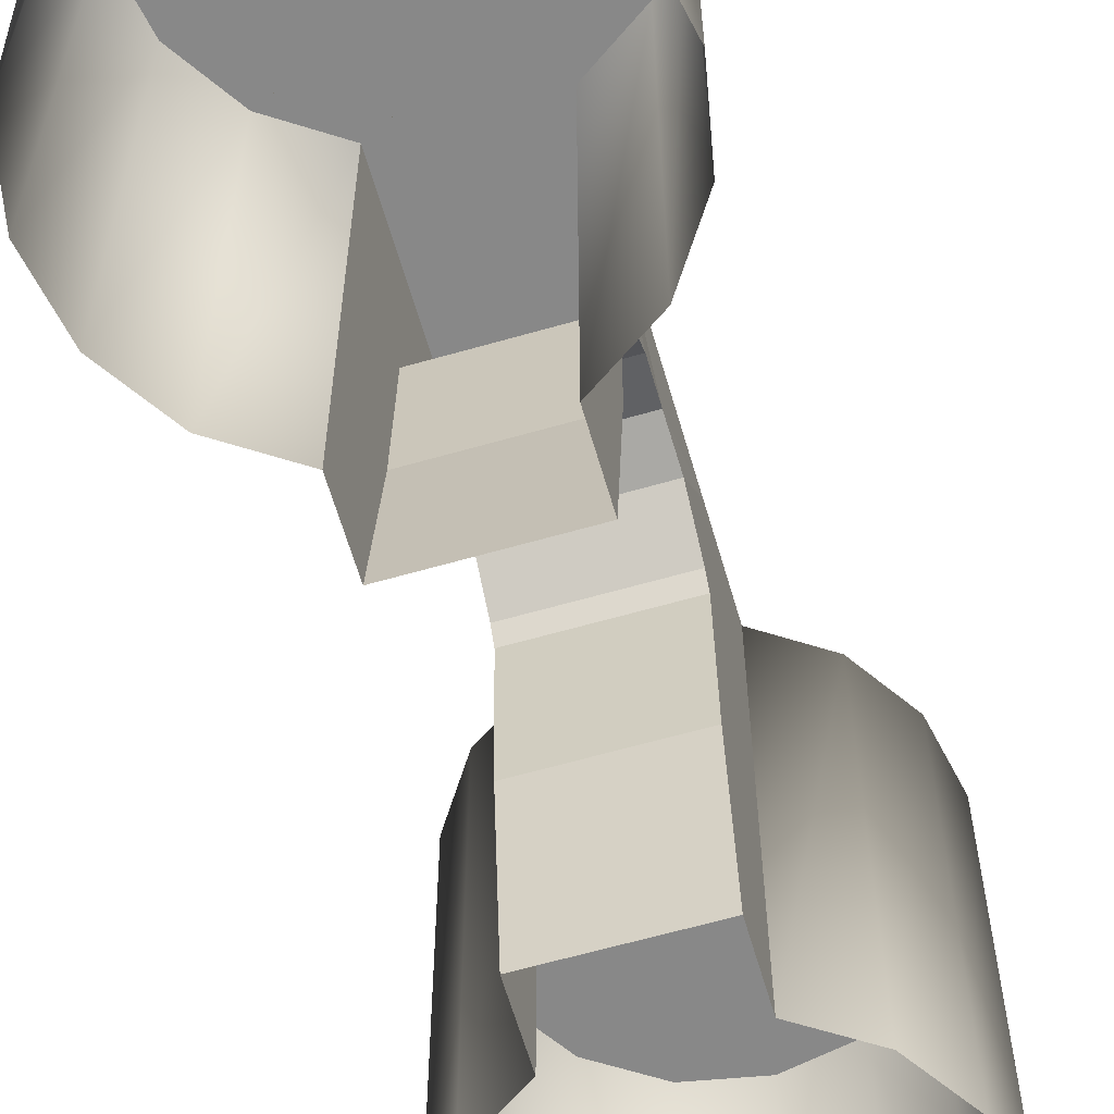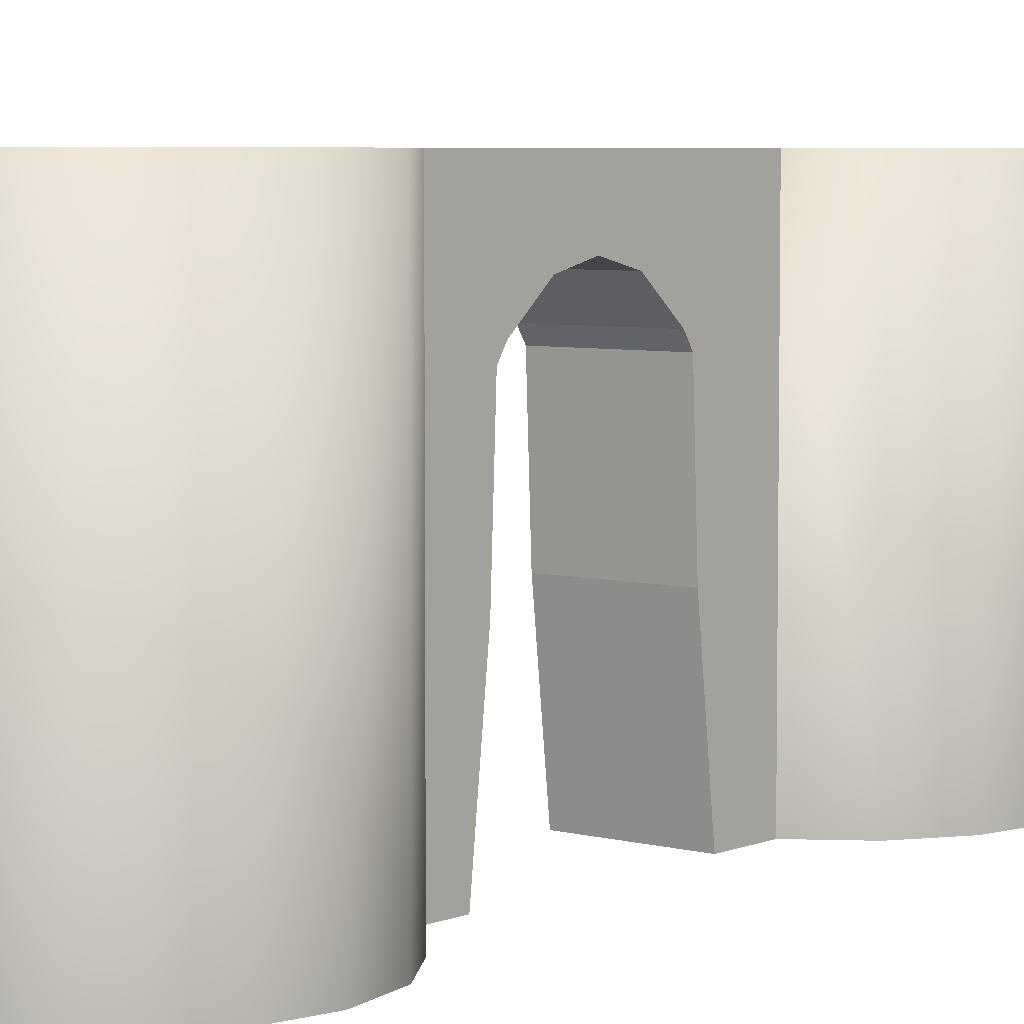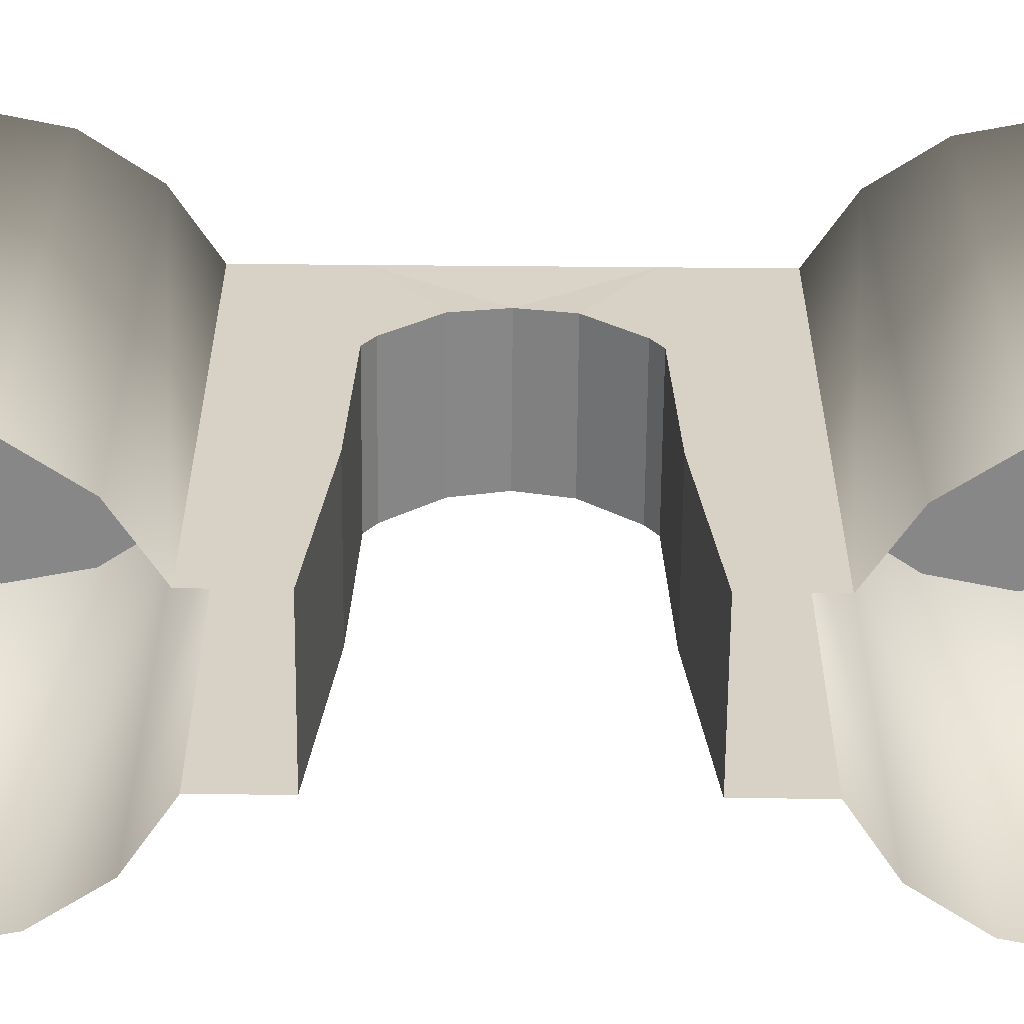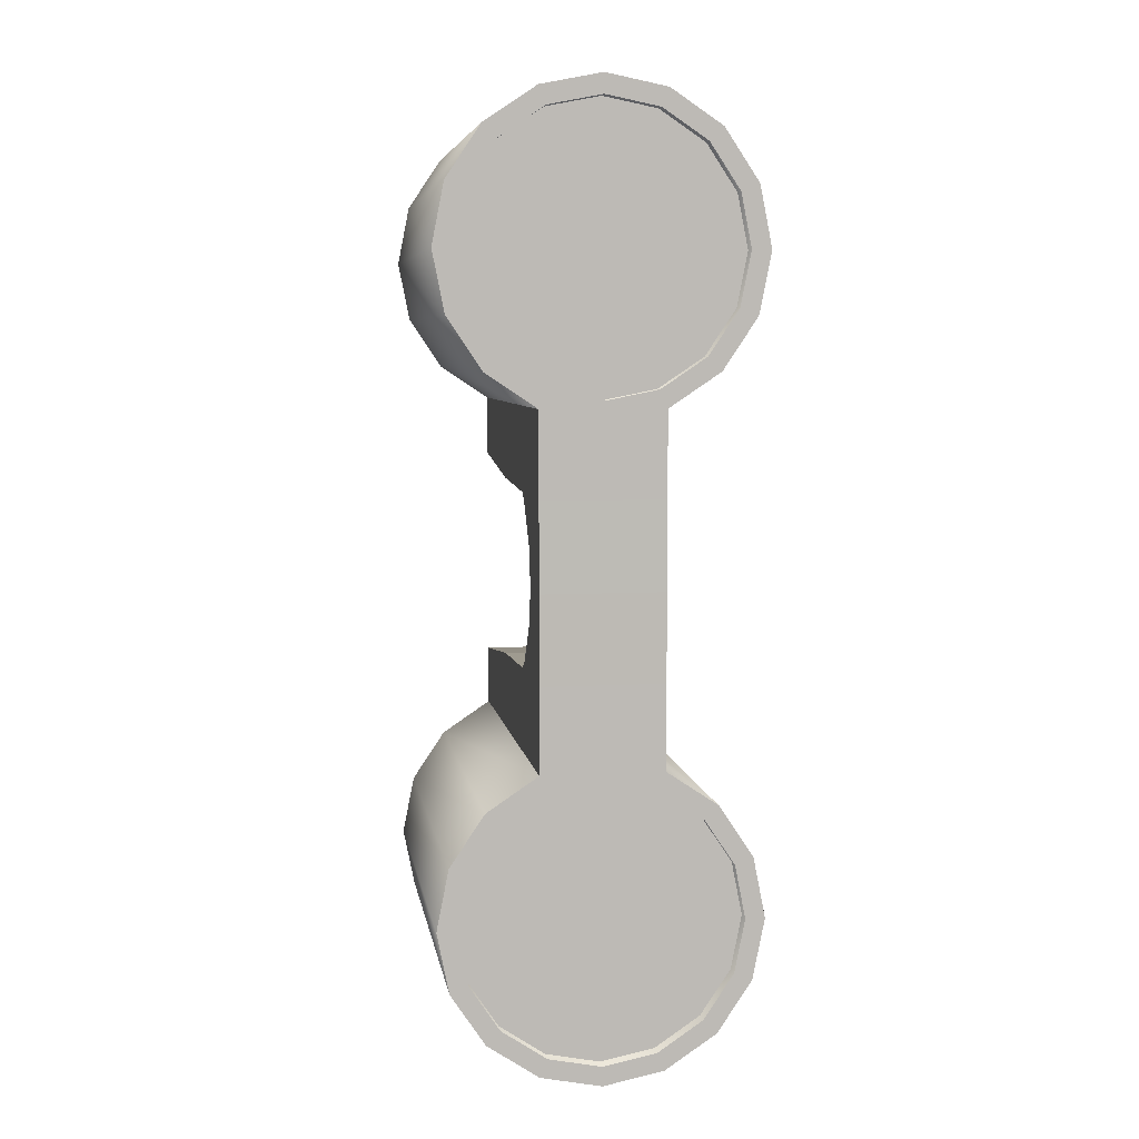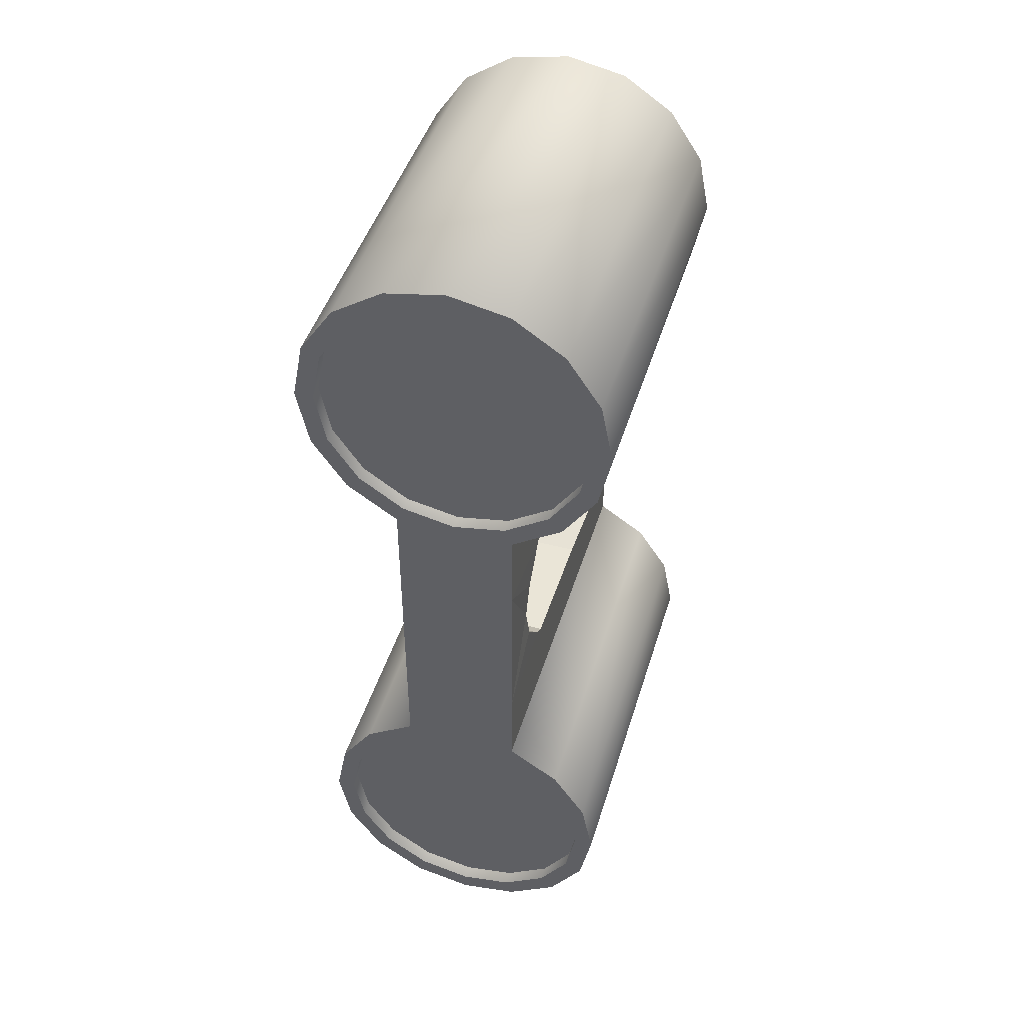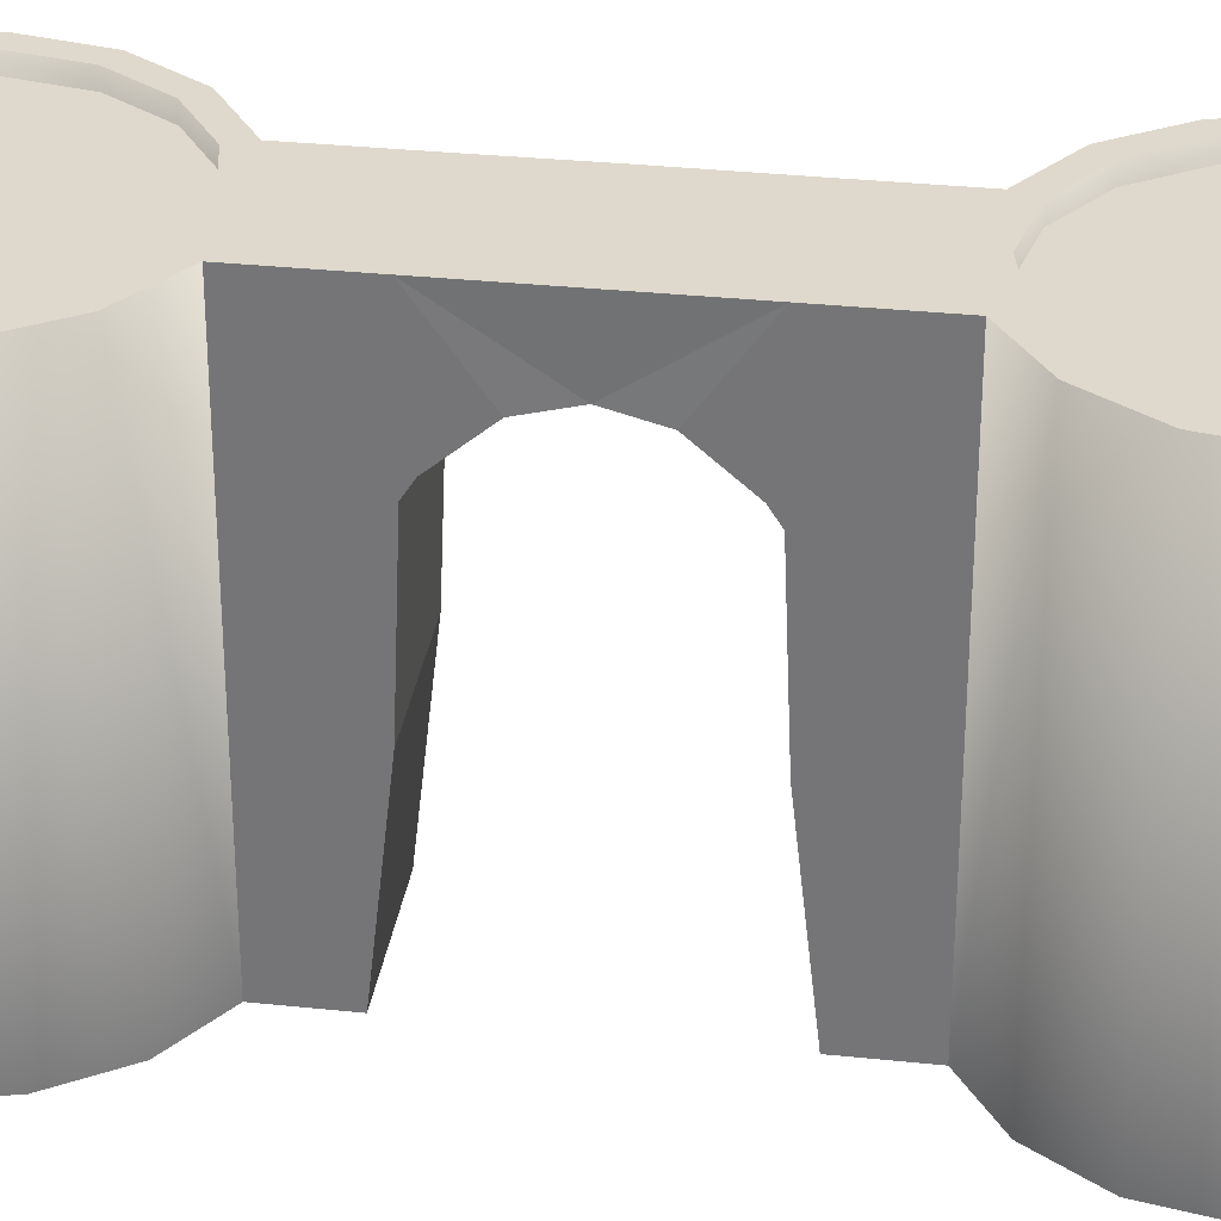
<metadata>
{"format":"obj","ext":"obj","renderer":"f3d","projection":"perspective","resolution":1024,"background":"white","views":[{"elev":-62.9,"azim":-163.8,"up":"+Y"},{"elev":5.5,"azim":39.2,"up":"+Y"},{"elev":-62.5,"azim":-90.5,"up":"+Y"},{"elev":6.4,"azim":171.0,"up":"+Z"},{"elev":46.0,"azim":-163.2,"up":"+Z"},{"elev":32.1,"azim":-81.6,"up":"+Y"}]}
</metadata>
<code>
o Cylinder.001_Cylinder.003
v 0 -0.1082 -3
v 0.3827 -0.1082 -2.924
v 0.7071 -0.1082 -2.707
v 0.9239 -0.1082 -2.383
v 1 -0.1082 -2
v 0.9239 -0.1082 -1.617
v 0.7071 -0.1082 -1.293
v 0.3827 -0.1082 -1.076
v -0.3827 -0.1082 -1.076
v -0.7071 -0.1082 -1.293
v -0.9239 -0.1082 -1.617
v -1 -0.1082 -2
v -0.9239 -0.1082 -2.383
v -0.7071 -0.1082 -2.707
v -0.3827 -0.1082 -2.924
v 1e-06 2.444 -3
v 0.3827 2.444 -2.924
v 0.7071 2.444 -2.707
v 0.9239 2.444 -2.383
v 1 2.444 -2
v 0.9239 2.444 -1.617
v 0.7071 2.444 -1.293
v 0.3827 2.444 -1.076
v -0.3827 2.444 -1.076
v -0.7071 2.444 -1.293
v -0.9239 2.444 -1.617
v -1 2.444 -2
v -0.9239 2.444 -2.383
v -0.7071 2.444 -2.707
v -0.3827 2.444 -2.924
v 1e-06 2.444 -2.877
v -0.3357 2.444 -2.811
v -0.6203 2.444 -2.62
v -0.8105 2.444 -2.336
v -0.8773 2.444 -2
v -0.8105 2.444 -1.664
v -0.6203 2.444 -1.38
v -0.3357 2.444 -1.189
v -2e-06 2.444 -1.123
v 0.3357 2.444 -1.189
v 0.6203 2.444 -1.38
v 0.8105 2.444 -1.664
v 0.8773 2.444 -2
v 0.8105 2.444 -2.336
v 0.6203 2.444 -2.62
v 0.3357 2.444 -2.811
v -0.3827 2.444 -0.5438
v -0.3827 -0.1082 -0.6893
v 0.3827 2.444 -0.5438
v 0.3827 -0.1082 -0.6893
v 0.3827 1.721 -0.5438
v -0.3827 1.721 -0.5438
v 0.3827 1.806 -0.4883
v 0.3827 0.8746 -0.5787
v -0.3827 1.806 -0.4883
v -0.3827 0.8746 -0.5787
v 0.3827 2.018 -0.2391
v 0 2.354 -2.877
v -0.3357 2.354 -2.811
v -0.6203 2.354 -2.62
v -0.8105 2.354 -2.336
v -0.8773 2.354 -2
v -0.8105 2.354 -1.664
v -0.6203 2.354 -1.38
v -0.3357 2.354 -1.189
v -1e-06 2.354 -1.123
v 0.3357 2.354 -1.189
v 0.6203 2.354 -1.38
v 0.8105 2.354 -1.664
v 0.8773 2.354 -2
v 0.8105 2.354 -2.336
v 0.6203 2.354 -2.62
v 0.3357 2.354 -2.811
v 0.01553 2.354 -1.994
v -0.3825 2.019 -0.2385
v 0.3827 2.446 0.005687
v -0.3827 2.444 0.005687
v -0.3825 2.019 0.2499
v 0.01553 2.354 2.005
v 0.3357 2.354 2.822
v 0.6203 2.354 2.632
v 0.8105 2.354 2.347
v 0.8773 2.354 2.011
v 0.8105 2.354 1.676
v 0.6203 2.354 1.391
v 0.3357 2.354 1.201
v -1e-06 2.354 1.134
v -0.3357 2.354 1.201
v -0.6203 2.354 1.391
v -0.8105 2.354 1.676
v -0.8773 2.354 2.011
v -0.8105 2.354 2.347
v -0.6203 2.354 2.632
v -0.3357 2.354 2.822
v 0 2.354 2.889
v -0.3756 2.078 0.005687
v 0.3827 2.018 0.2504
v 0.3827 2.077 0.005687
v -0.3827 0.8746 0.5901
v -0.3827 1.806 0.4997
v 0.3827 0.8746 0.5901
v 0.3827 1.806 0.4997
v -0.3827 1.721 0.5552
v 0.3827 1.721 0.5552
v 0.3827 -0.1082 0.7007
v 0.3827 2.444 0.5552
v -0.3827 -0.1082 0.7007
v -0.3827 2.444 0.5552
v 0.3357 2.444 2.822
v 0.6203 2.444 2.632
v 0.8105 2.444 2.347
v 0.8773 2.444 2.011
v 0.8105 2.444 1.676
v 0.6203 2.444 1.391
v 0.3357 2.444 1.201
v -2e-06 2.444 1.134
v -0.3357 2.444 1.201
v -0.6203 2.444 1.391
v -0.8105 2.444 1.676
v -0.8773 2.444 2.011
v -0.8105 2.444 2.347
v -0.6203 2.444 2.632
v -0.3357 2.444 2.822
v 1e-06 2.444 2.889
v -0.3827 2.444 2.935
v -0.7071 2.444 2.718
v -0.9239 2.444 2.394
v -1 2.444 2.011
v -0.9239 2.444 1.629
v -0.7071 2.444 1.304
v -0.3827 2.444 1.087
v 0.3827 2.444 1.087
v 0.7071 2.444 1.304
v 0.9239 2.444 1.629
v 1 2.444 2.011
v 0.9239 2.444 2.394
v 0.7071 2.444 2.718
v 0.3827 2.444 2.935
v 1e-06 2.444 3.011
v -0.3827 -0.1082 2.935
v -0.7071 -0.1082 2.718
v -0.9239 -0.1082 2.394
v -1 -0.1082 2.011
v -0.9239 -0.1082 1.629
v -0.7071 -0.1082 1.304
v -0.3827 -0.1082 1.087
v 0.3827 -0.1082 1.087
v 0.7071 -0.1082 1.304
v 0.9239 -0.1082 1.629
v 1 -0.1082 2.011
v 0.9239 -0.1082 2.394
v 0.7071 -0.1082 2.718
v 0.3827 -0.1082 2.935
v 0 -0.1082 3.011
f 16 30 32 31
f 30 29 33 32
f 29 28 34 33
f 28 27 35 34
f 27 26 36 35
f 26 25 37 36
f 25 24 38 37
f 24 23 39 38
f 23 40 39
f 23 22 41 40
f 22 21 42 41
f 21 20 43 42
f 20 19 44 43
f 19 18 45 44
f 18 17 46 45
f 17 16 31 46
f 23 24 47 49
f 52 24 9
f 51 8 23
f 48 56 9
f 56 52 9
f 52 55 24
f 55 47 24
f 49 53 23
f 53 51 23
f 51 54 8
f 54 50 8
f 50 54 56 48
f 54 51 52 56
f 51 53 55 52
f 53 57 75 55
f 57 98 96 75
f 57 53 49
f 73 58 74
f 72 73 74
f 71 72 74
f 70 71 74
f 69 70 74
f 68 69 74
f 67 68 74
f 66 67 74
f 65 66 74
f 64 65 74
f 63 64 74
f 62 63 74
f 61 62 74
f 60 61 74
f 59 60 74
f 59 74 58
f 55 75 47
f 75 96 47
f 47 77 76 49
f 77 47 96
f 57 49 76
f 98 57 76
f 98 76 97
f 97 76 106
f 77 96 108
f 108 106 76 77
f 78 108 96
f 100 108 78
f 94 95 79
f 94 79 93
f 93 79 92
f 92 79 91
f 91 79 90
f 90 79 89
f 89 79 88
f 88 79 87
f 87 79 86
f 86 79 85
f 85 79 84
f 84 79 83
f 83 79 82
f 82 79 81
f 81 79 80
f 80 79 95
f 97 106 102
f 97 78 96 98
f 102 100 78 97
f 104 103 100 102
f 101 99 103 104
f 105 107 99 101
f 101 147 105
f 104 147 101
f 102 132 104
f 106 132 102
f 100 131 108
f 103 131 100
f 99 146 103
f 107 146 99
f 104 132 147
f 103 146 131
f 132 106 108 131
f 138 109 124 139
f 137 110 109 138
f 136 111 110 137
f 135 112 111 136
f 134 113 112 135
f 133 114 113 134
f 132 115 114 133
f 132 116 115
f 131 117 116 132
f 130 118 117 131
f 129 119 118 130
f 128 120 119 129
f 127 121 120 128
f 126 122 121 127
f 125 123 122 126
f 139 124 123 125
f 1 16 17 2
f 2 17 18 3
f 3 18 19 4
f 4 19 20 5
f 5 20 21 6
f 6 21 22 7
f 7 22 23 8
f 9 24 25 10
f 10 25 26 11
f 11 26 27 12
f 12 27 28 13
f 13 28 29 14
f 14 29 30 15
f 16 1 15 30
f 32 59 58 31
f 59 32 33 60
f 60 33 34 61
f 61 34 35 62
f 62 35 36 63
f 63 36 37 64
f 64 37 38 65
f 65 38 39 66
f 66 39 40 67
f 67 40 41 68
f 68 41 42 69
f 69 42 43 70
f 70 43 44 71
f 71 44 45 72
f 72 45 46 73
f 73 46 31 58
f 80 95 124 109
f 81 80 109 110
f 82 81 110 111
f 83 82 111 112
f 84 83 112 113
f 85 84 113 114
f 86 85 114 115
f 87 86 115 116
f 88 87 116 117
f 89 88 117 118
f 90 89 118 119
f 91 90 119 120
f 92 91 120 121
f 93 92 121 122
f 94 93 122 123
f 123 124 95 94
f 139 125 140 154
f 141 140 125 126
f 142 141 126 127
f 143 142 127 128
f 144 143 128 129
f 145 144 129 130
f 146 145 130 131
f 148 147 132 133
f 149 148 133 134
f 150 149 134 135
f 151 150 135 136
f 152 151 136 137
f 153 152 137 138
f 154 153 138 139

</code>
